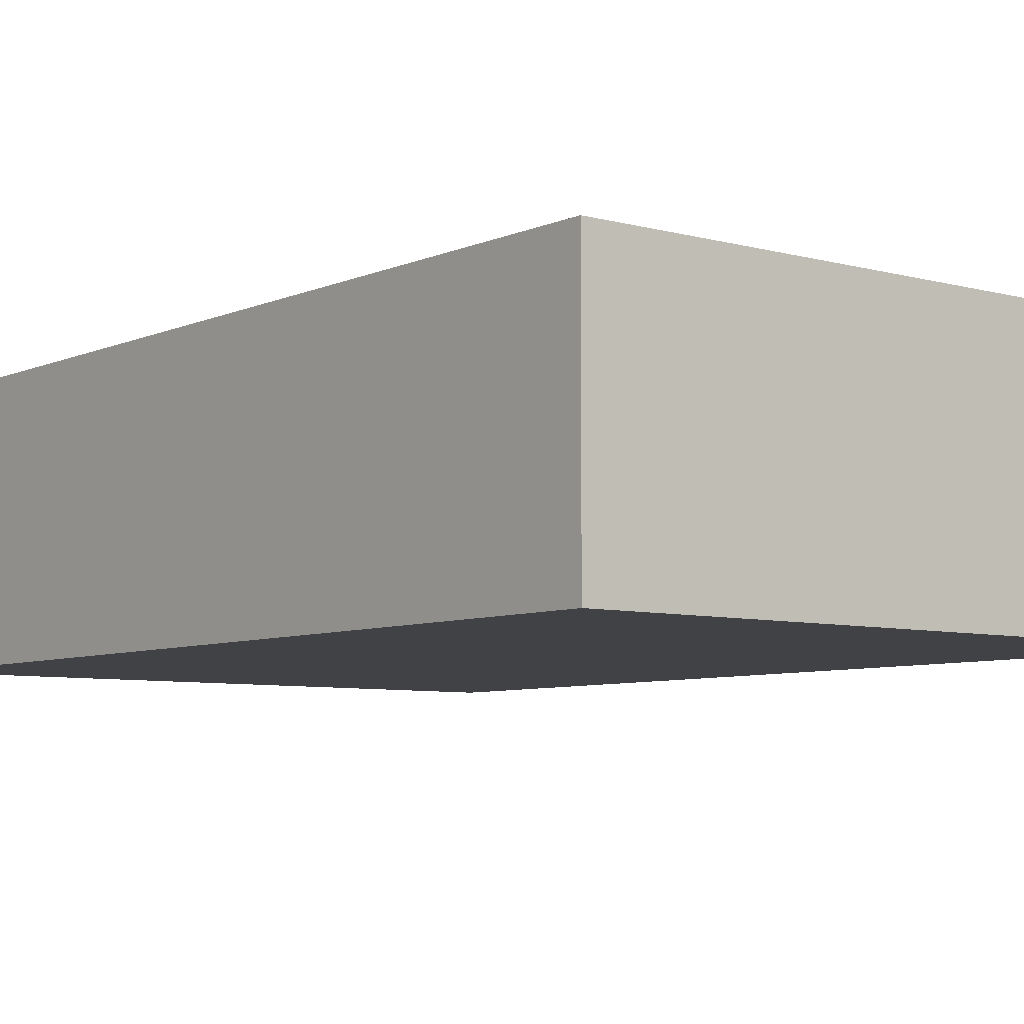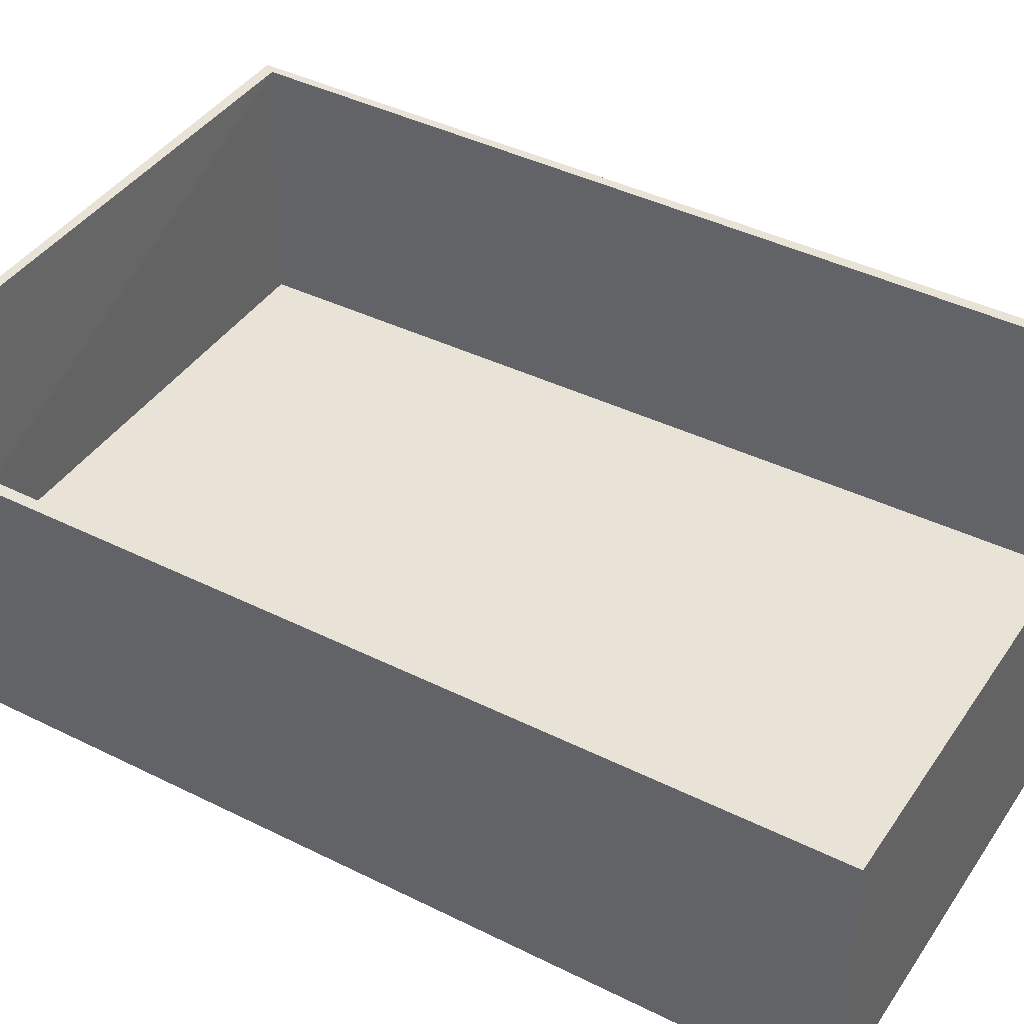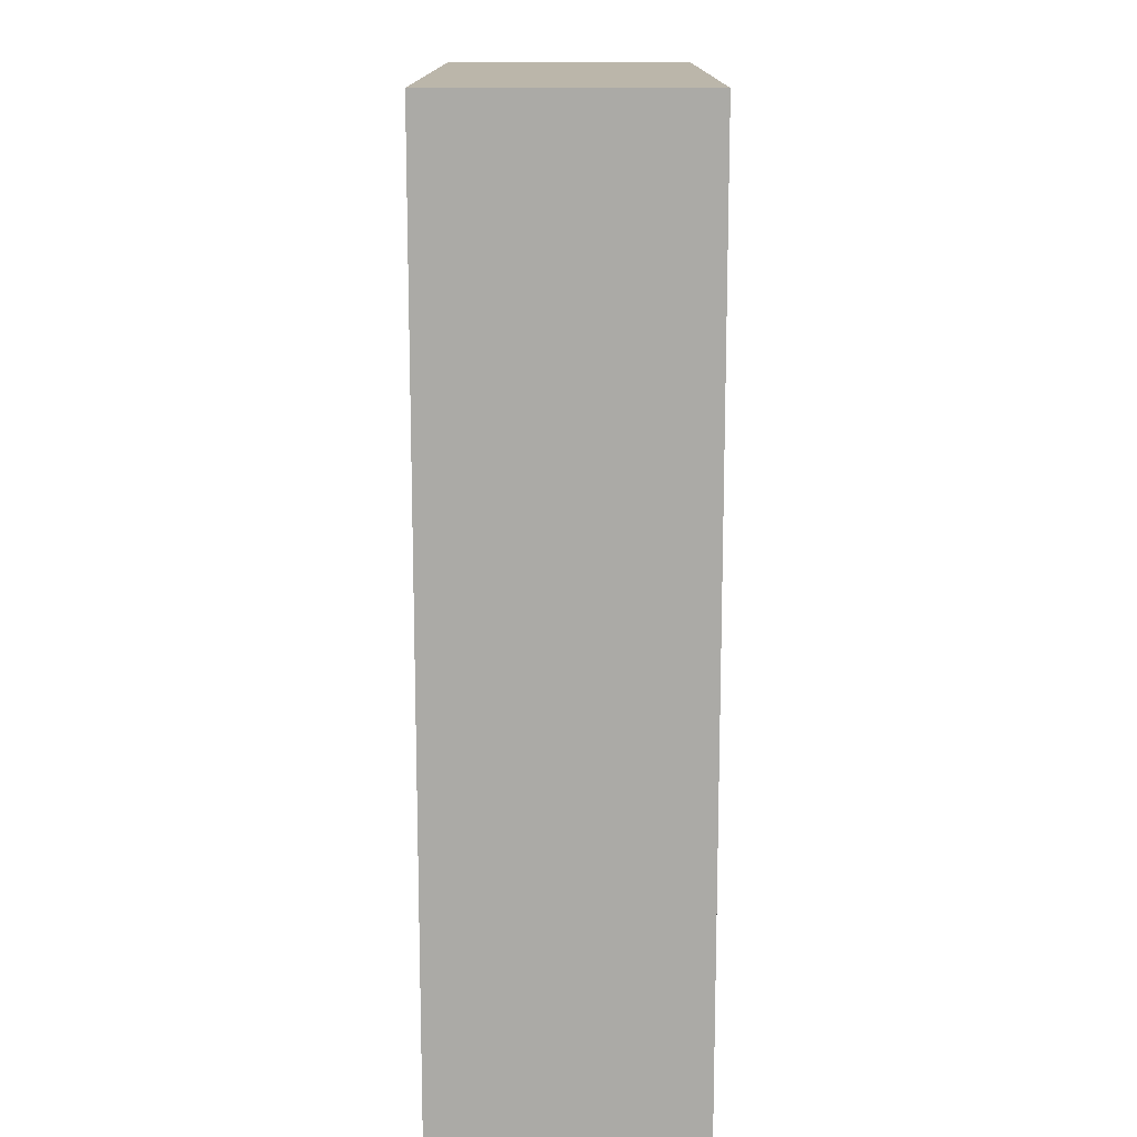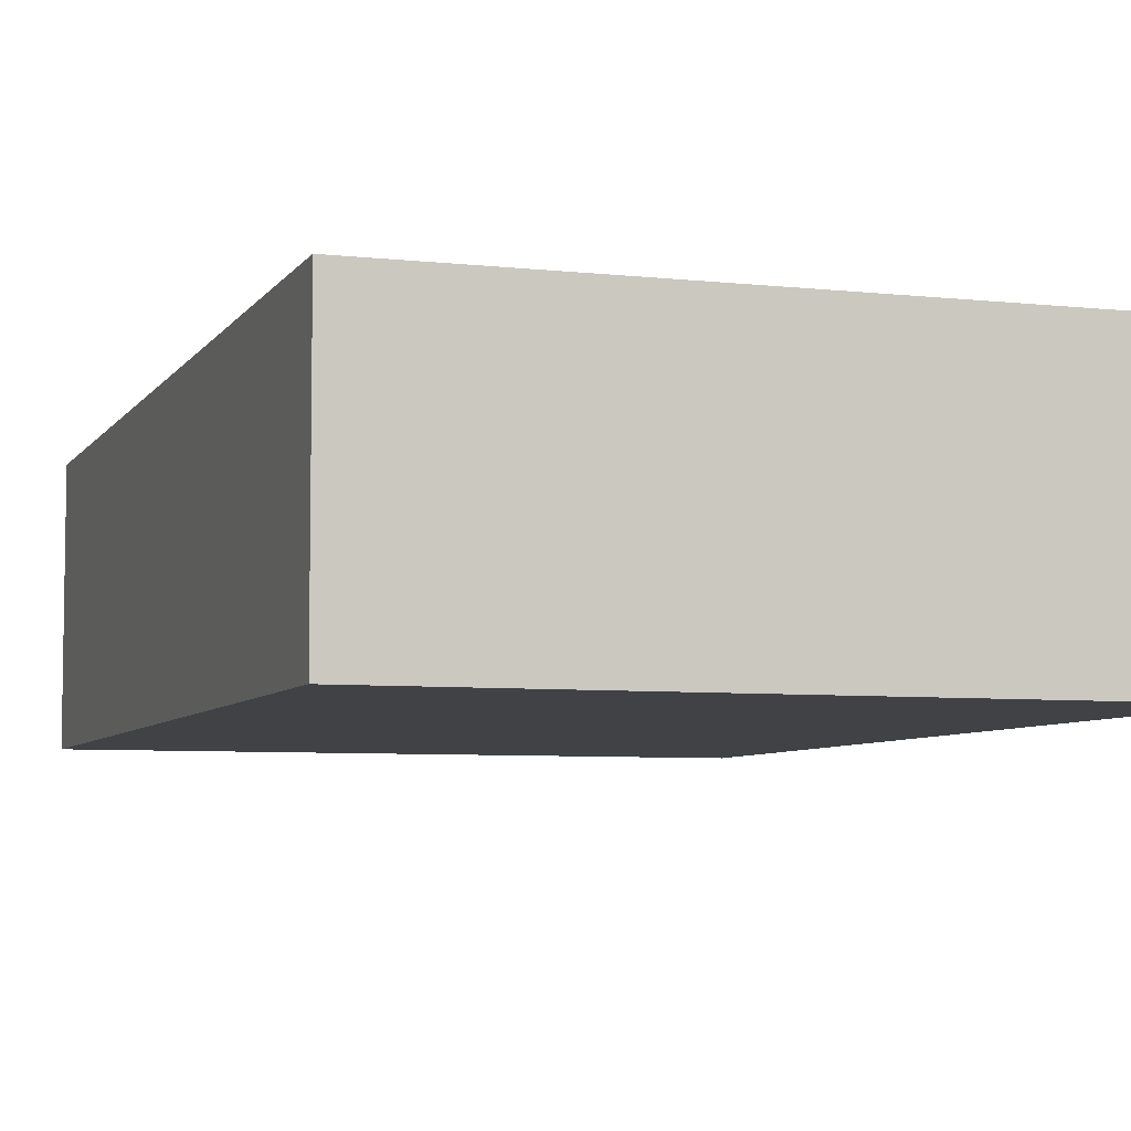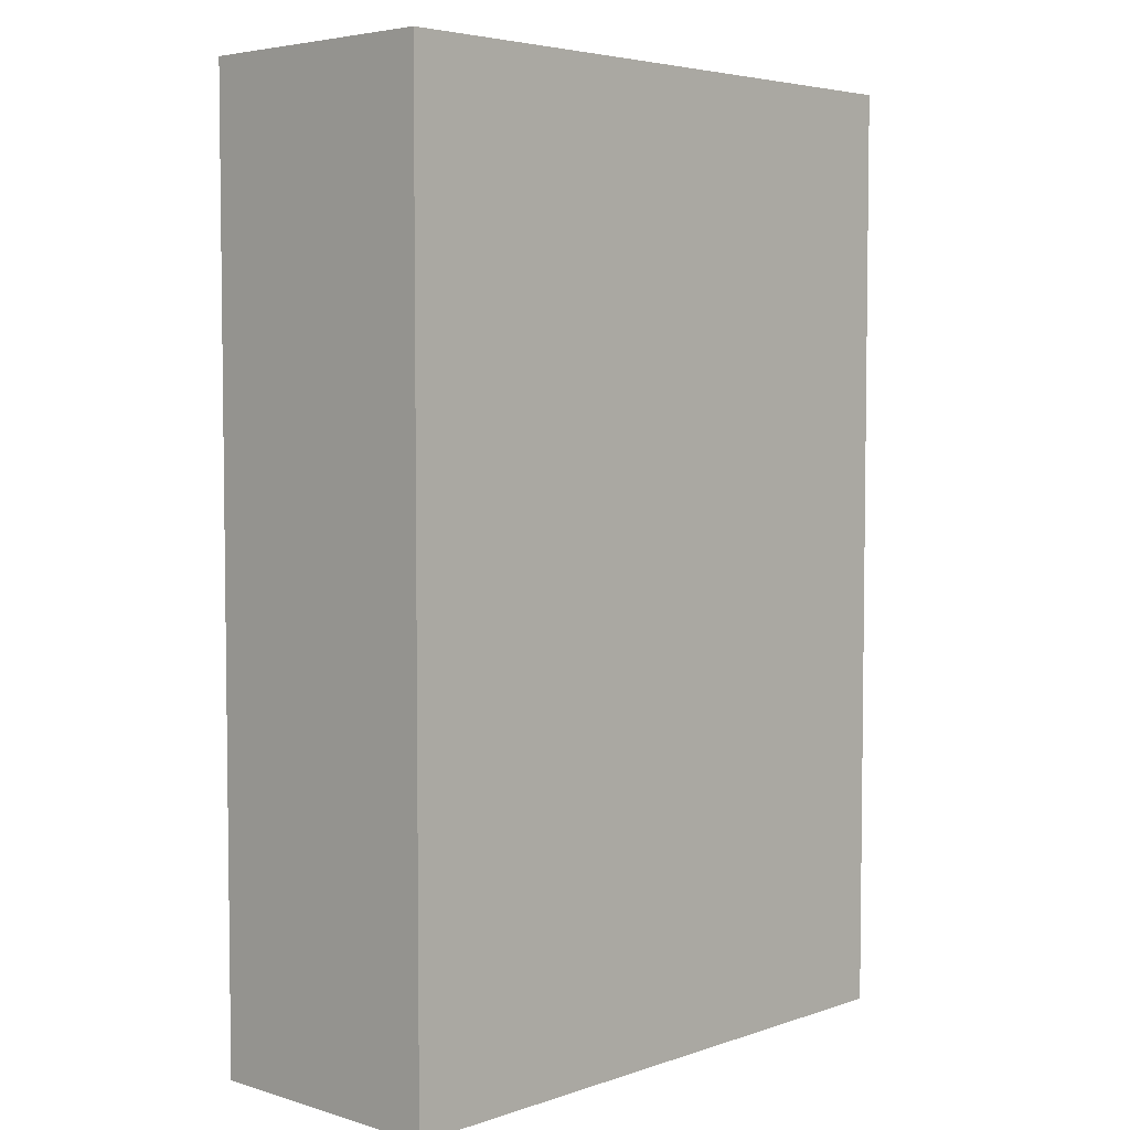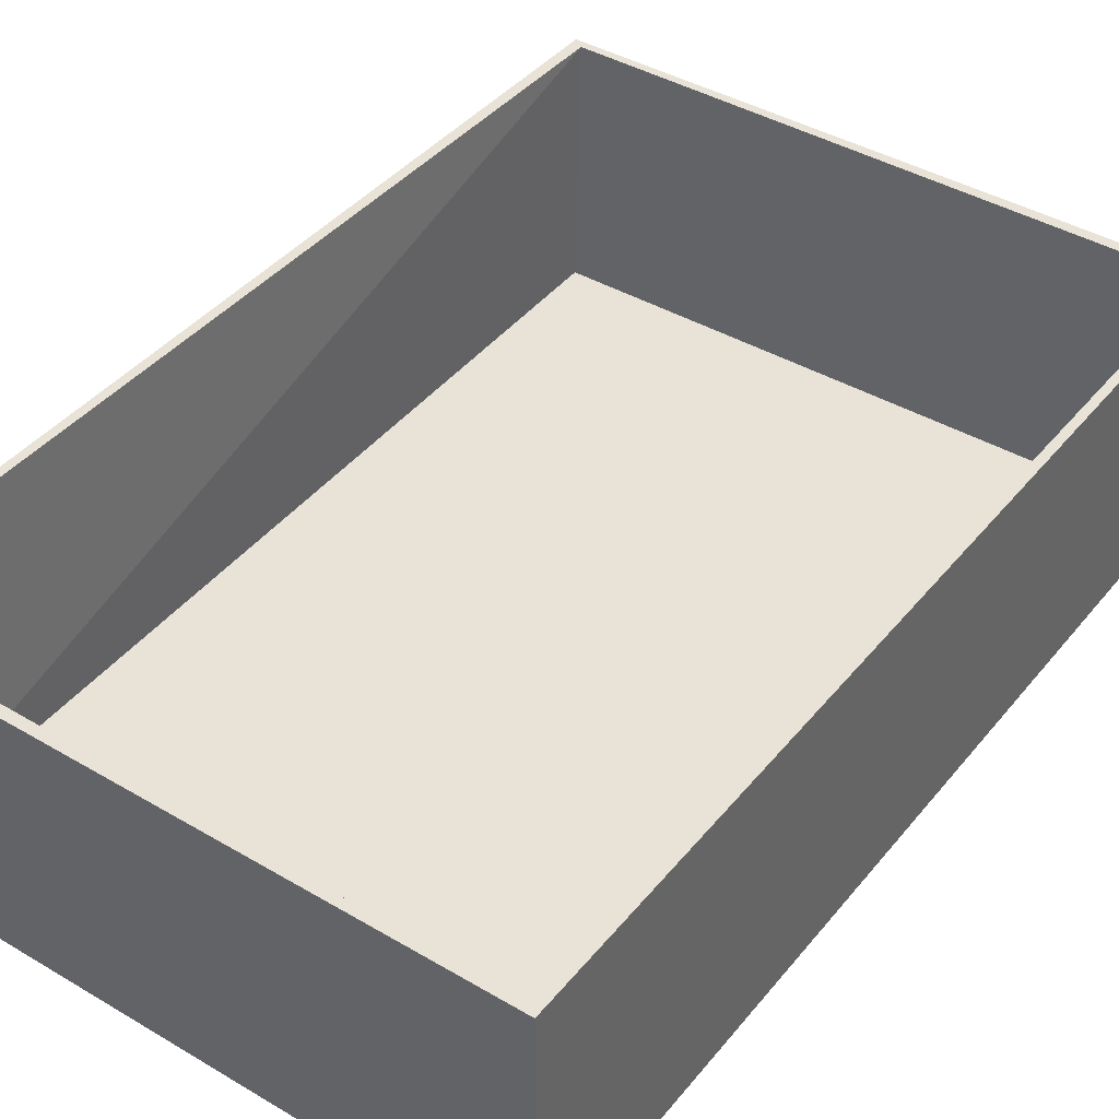
<metadata>
{"format":"obj","ext":"obj","renderer":"f3d","projection":"perspective","resolution":1024,"background":"white","views":[{"elev":-6.7,"azim":141.5,"up":"+Z"},{"elev":41.4,"azim":121.1,"up":"+Z"},{"elev":14.1,"azim":90.1,"up":"+Y"},{"elev":-6.1,"azim":-18.6,"up":"+Z"},{"elev":4.6,"azim":133.4,"up":"+Y"},{"elev":41.5,"azim":35.5,"up":"+Z"}]}
</metadata>
<code>
v  -1.356 -2.01 -1.089
v  1.337 -2.01 -1.089
v  1.337 -2.01 0.0008
v  -1.356 1.986 -1.089
v  -1.356 -2.01 0.0008
v  1.337 1.986 -1.089
v  -1.356 1.986 0.0008
v  1.337 1.986 0.0008
v  1.289 1.952 -1.057
v  -1.323 1.937 -1.057
v  -1.279 -1.961 -1.057
v  1.289 -1.976 0.0008
v  -1.323 -1.961 0.0008
v  1.304 1.937 0.0008
v  -1.308 1.952 0.0008
v  1.304 -1.961 -1.057
g Box
f 1 2 3
f 4 1 5
f 6 4 7
f 2 6 8
f 4 6 2
f 9 10 11
f 12 13 5
f 14 12 3
f 15 14 8
f 13 15 7
f 16 11 13
f 9 16 12
f 10 9 14
f 11 10 15
f 5 1 3
f 7 4 5
f 8 6 7
f 3 2 8
f 1 4 2
f 16 9 11
f 3 12 5
f 8 14 3
f 7 15 8
f 5 13 7
f 12 16 13
f 14 9 12
f 15 10 14
f 13 11 15

</code>
